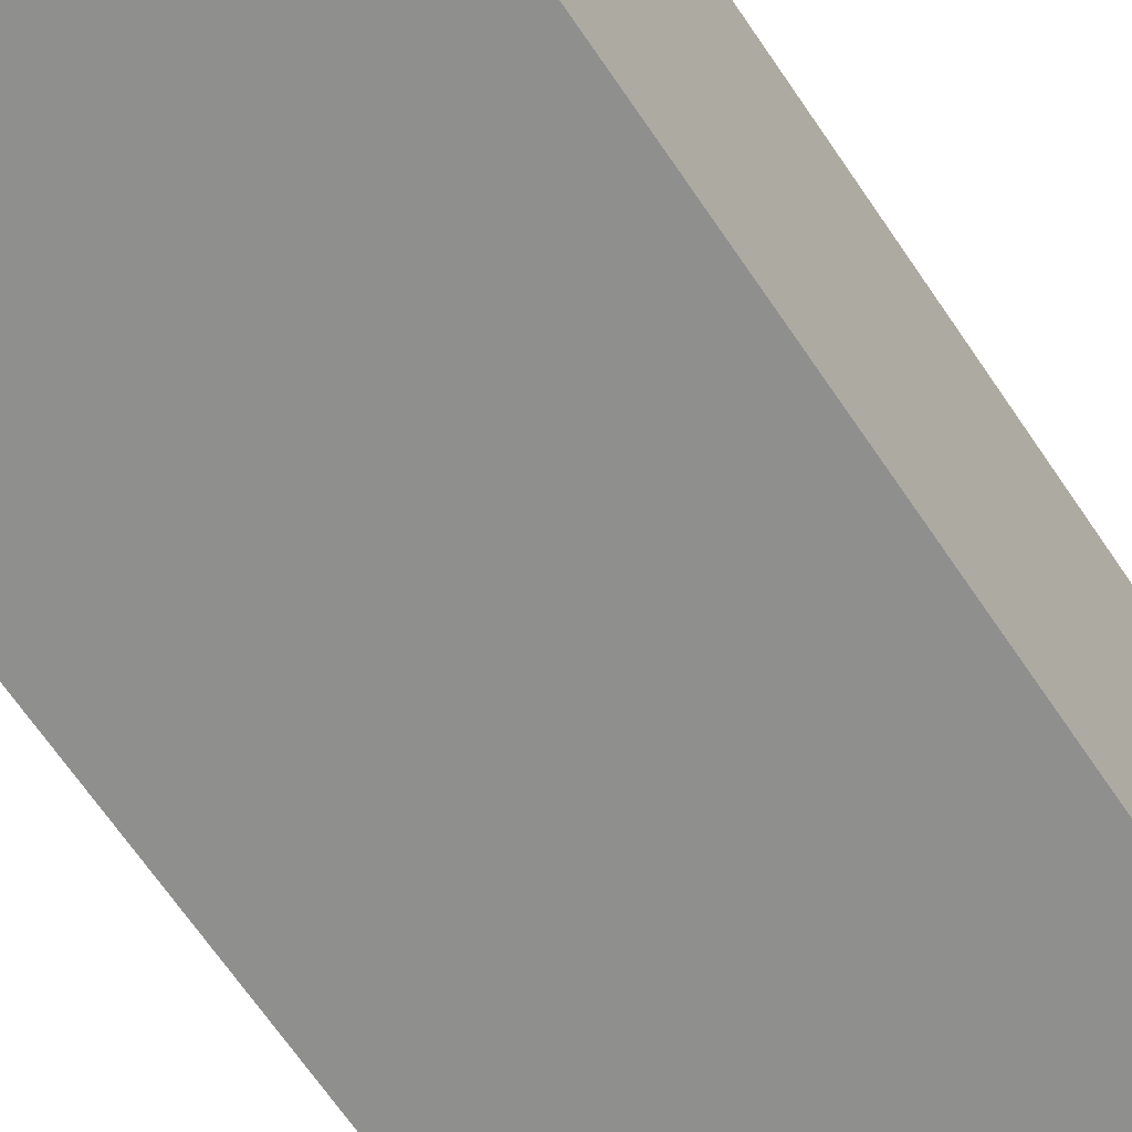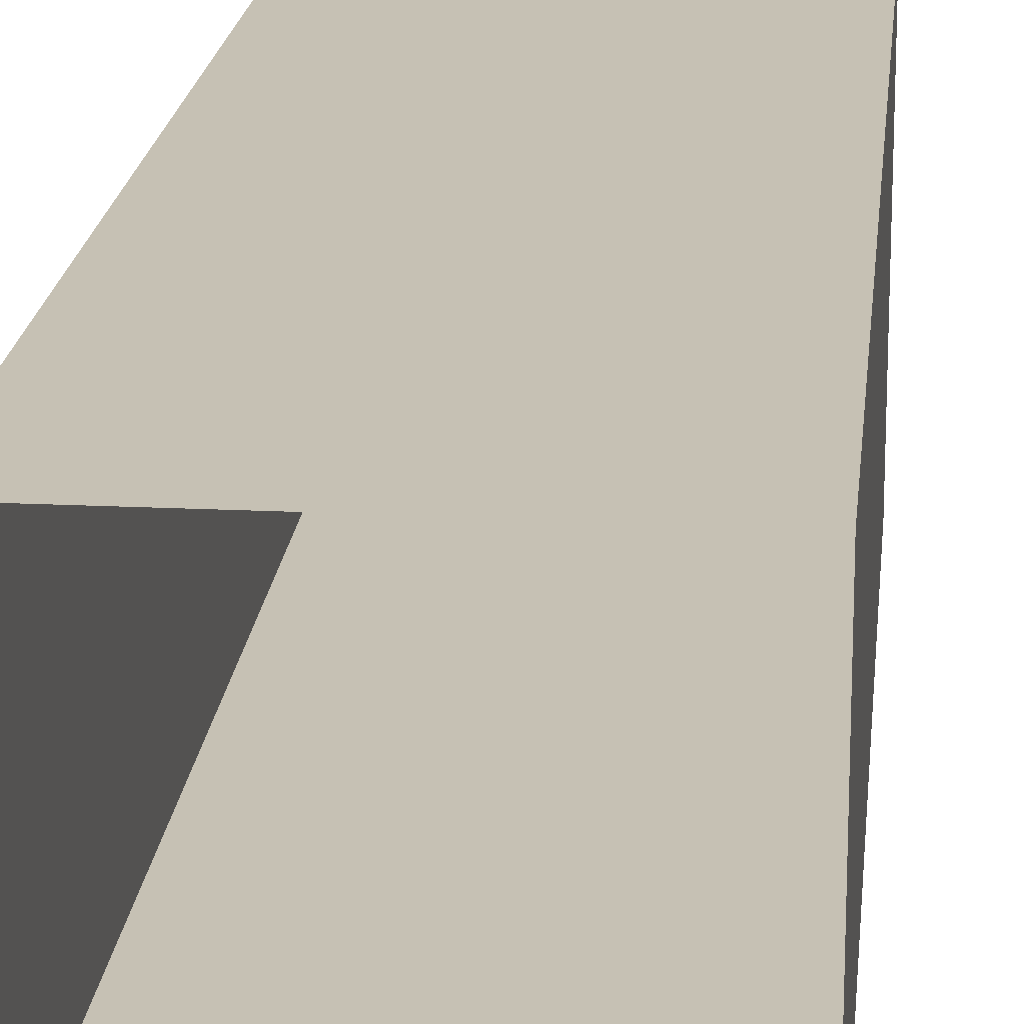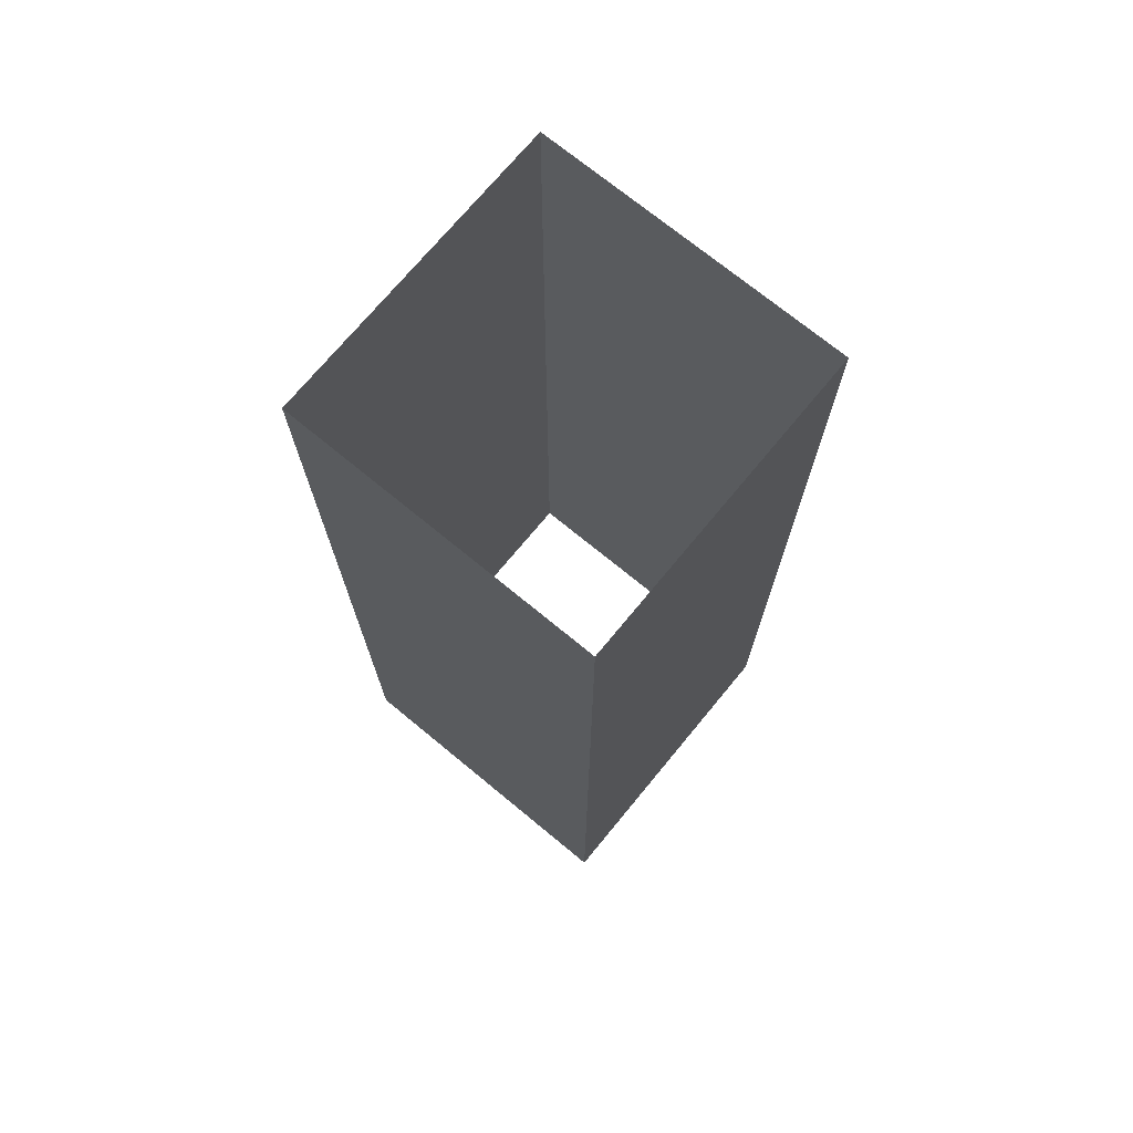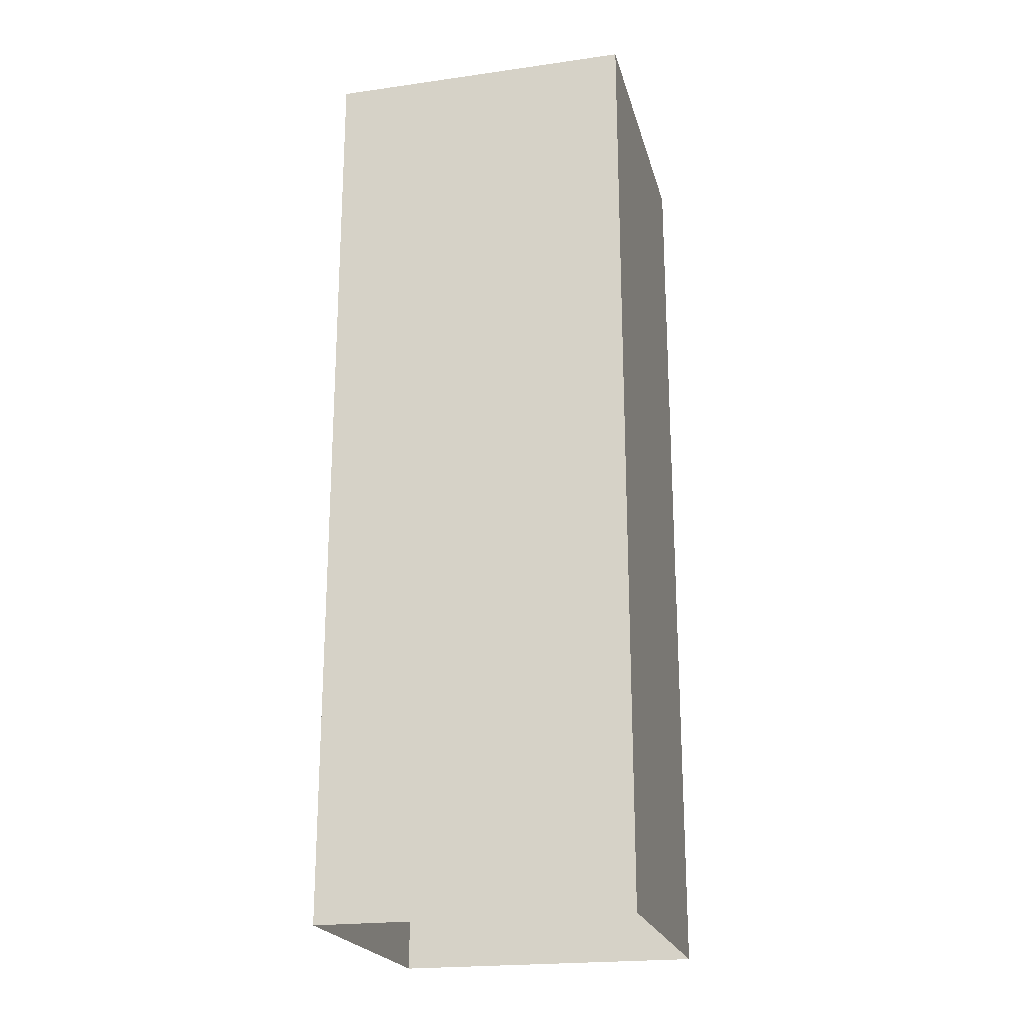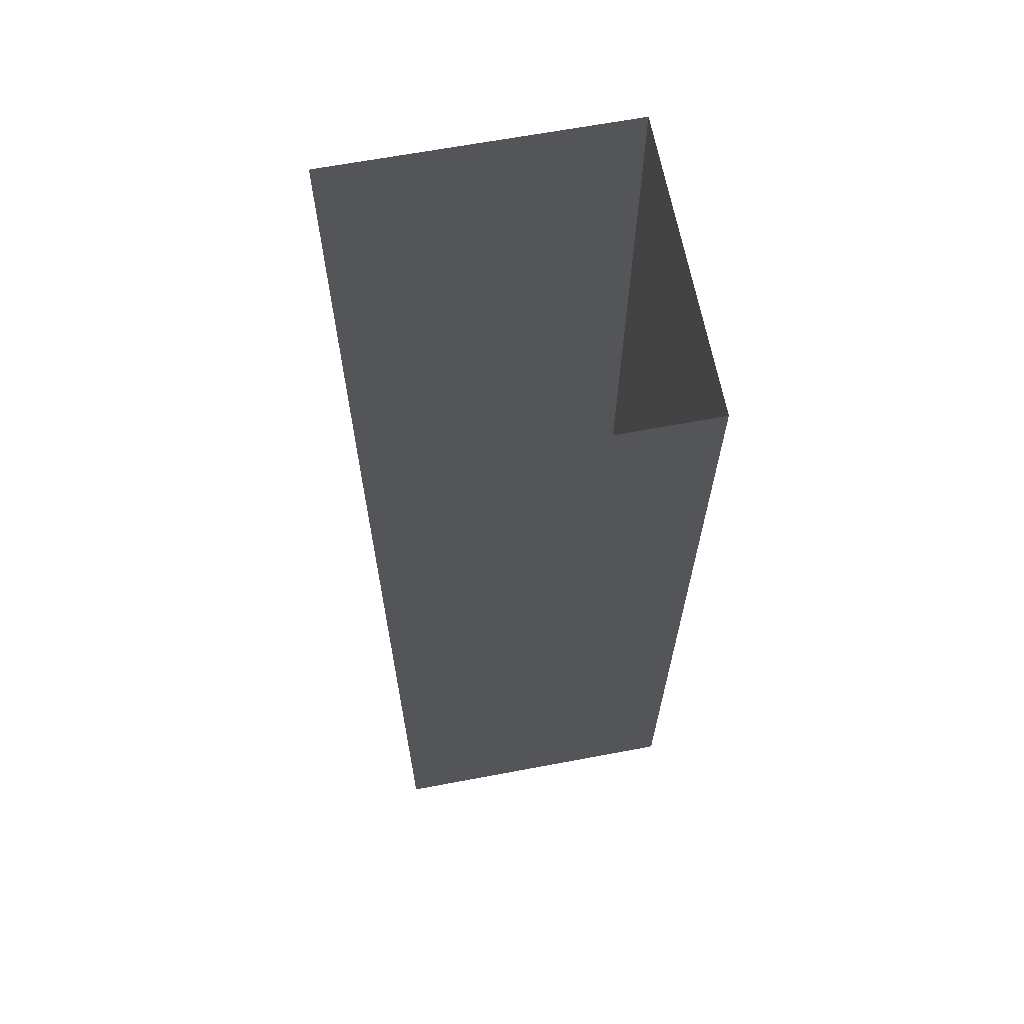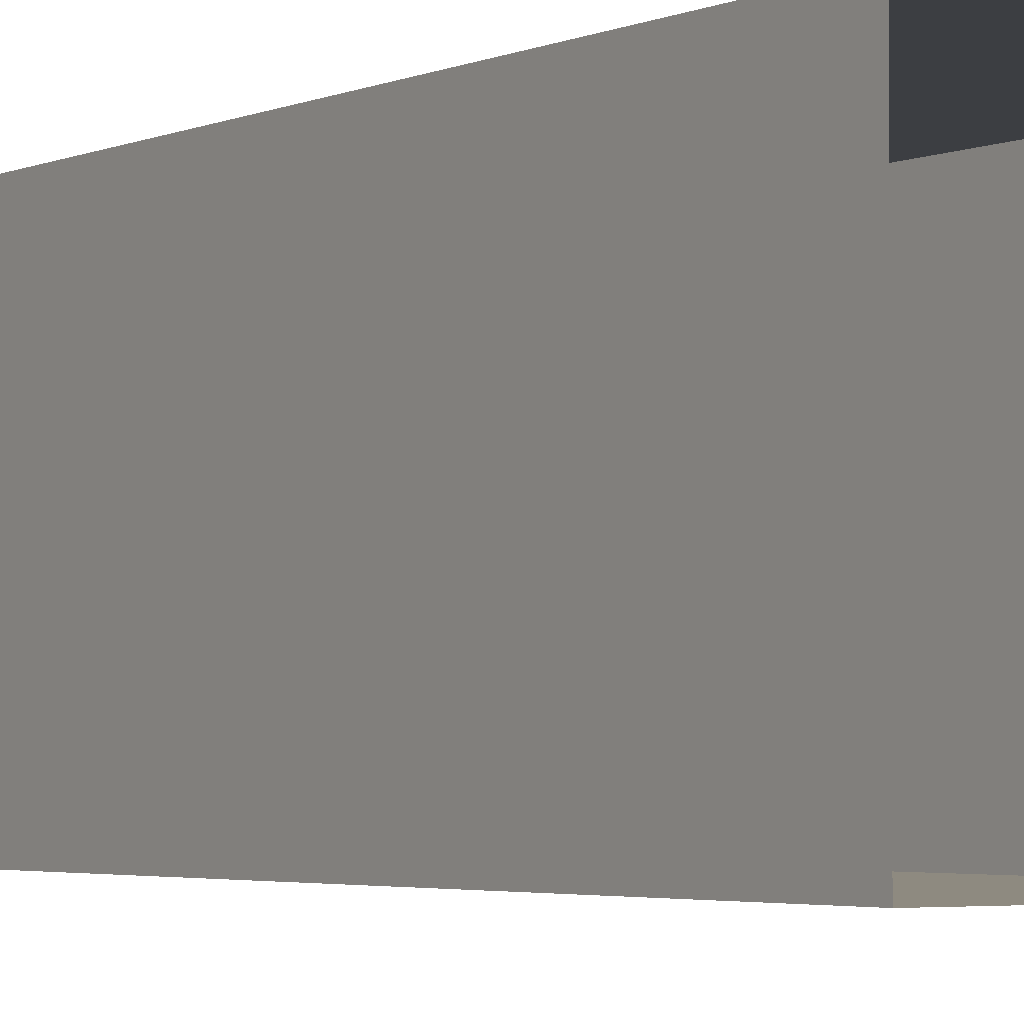
<metadata>
{"format":"obj","ext":"obj","renderer":"f3d","projection":"perspective","resolution":1024,"background":"white","views":[{"elev":-65.2,"azim":33.7,"up":"+Z"},{"elev":18.6,"azim":5.4,"up":"+Z"},{"elev":72.3,"azim":39.5,"up":"+Y"},{"elev":-21.7,"azim":-166.1,"up":"+Y"},{"elev":65.5,"azim":169.3,"up":"+Y"},{"elev":-3.1,"azim":-33.1,"up":"+Z"}]}
</metadata>
<code>
o Cube_Cube.001
v 0 -1.5 1
v 0 1.5 1
v 0 -1.5 0
v 0 1.5 0
v 1 -1.5 1
v 1 1.5 1
v 1 -1.5 0
v 1 1.5 0
f 1 2 4 3
f 3 4 8 7
f 7 8 6 5
f 5 6 2 1

</code>
